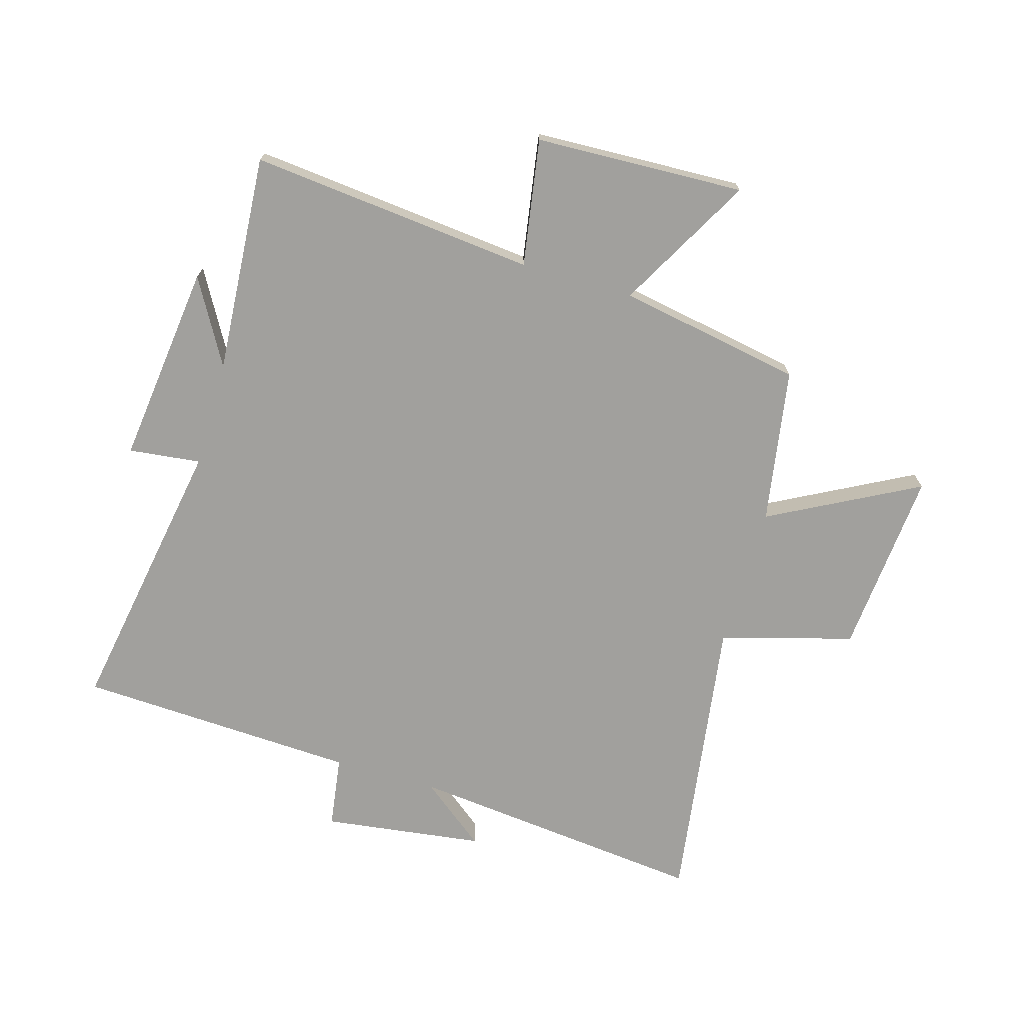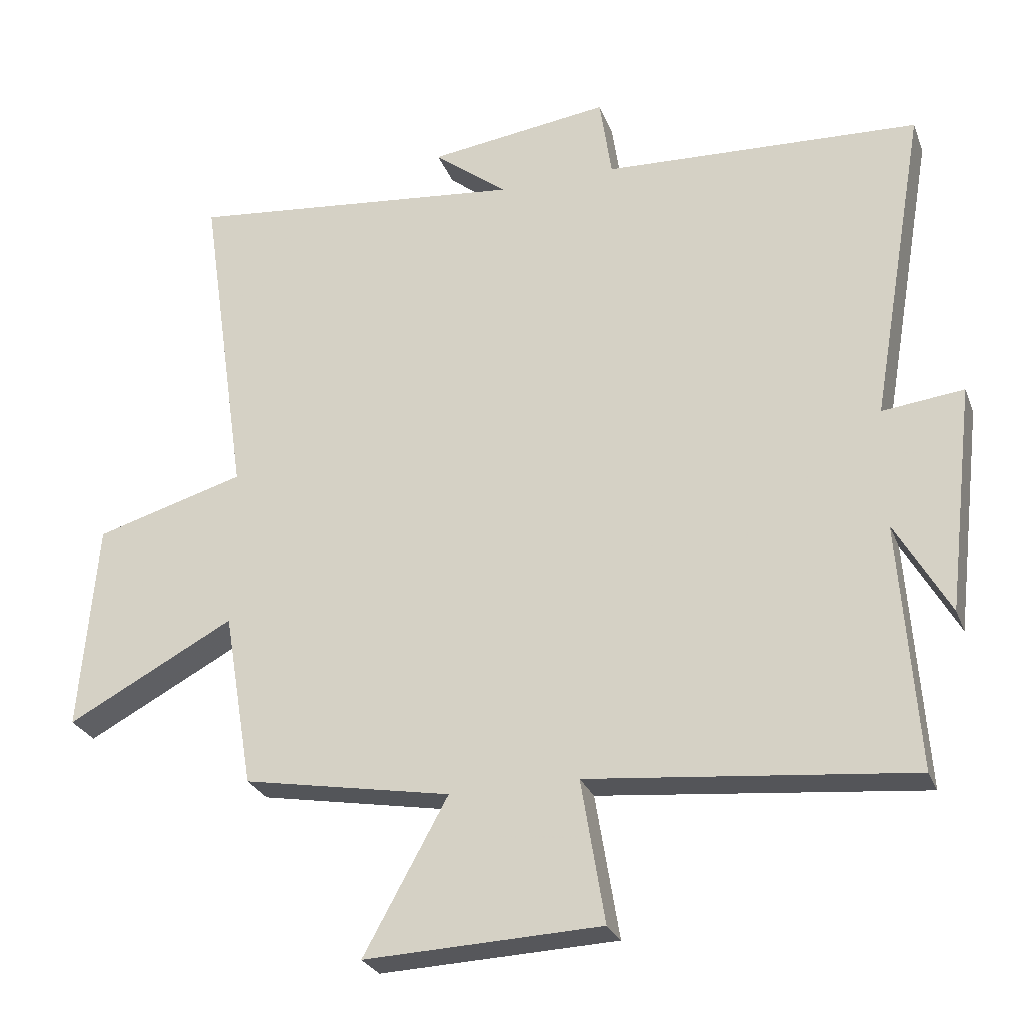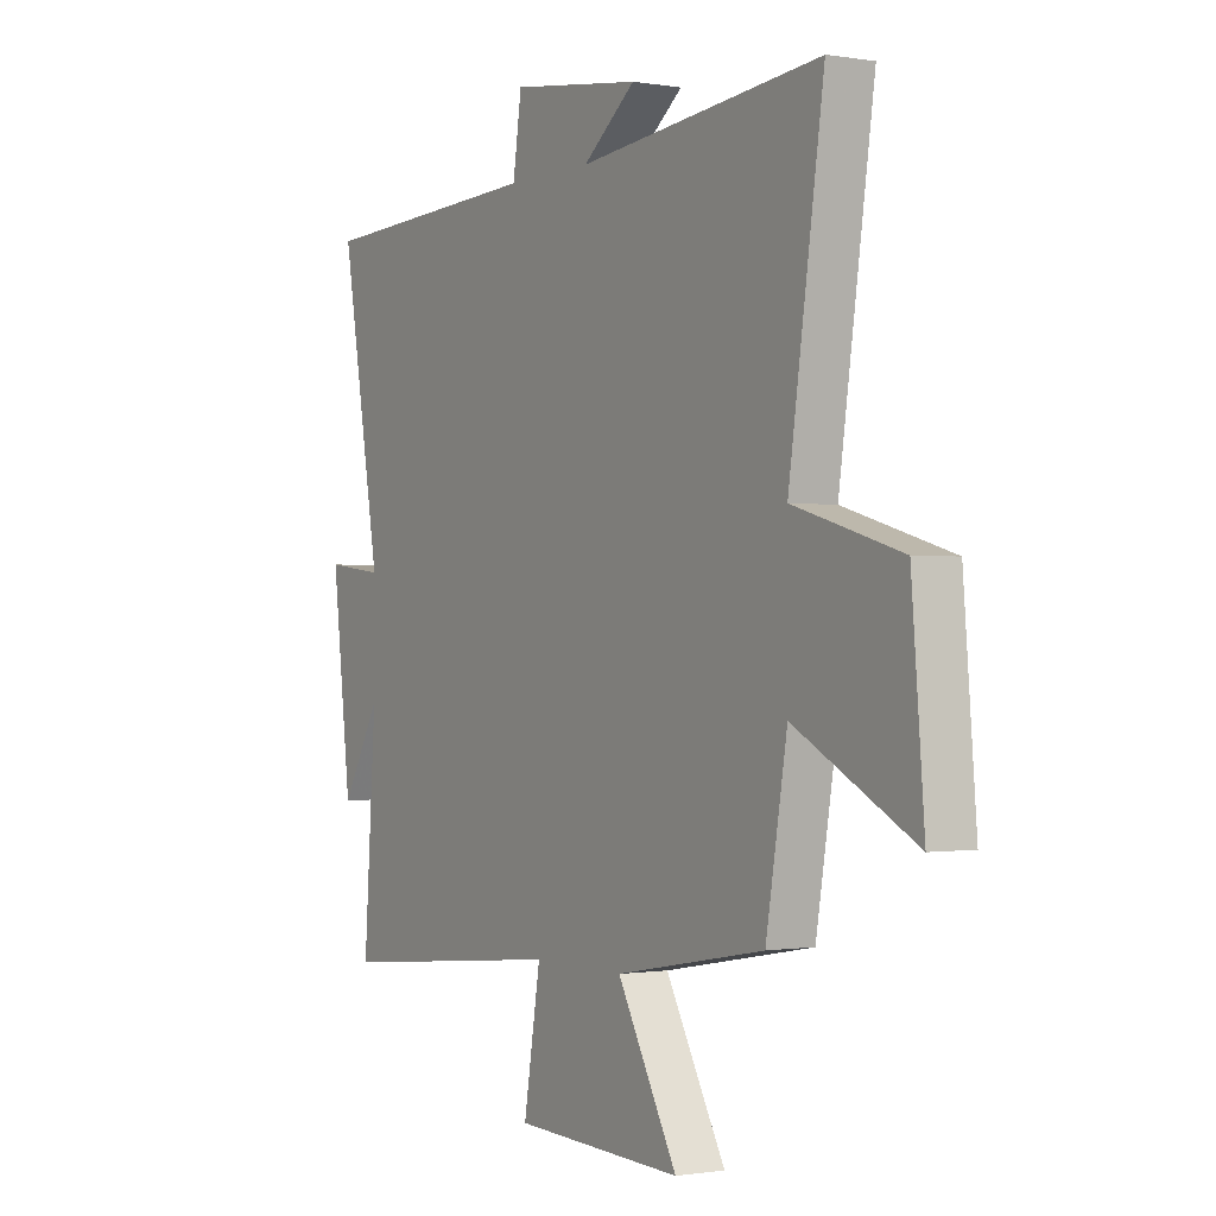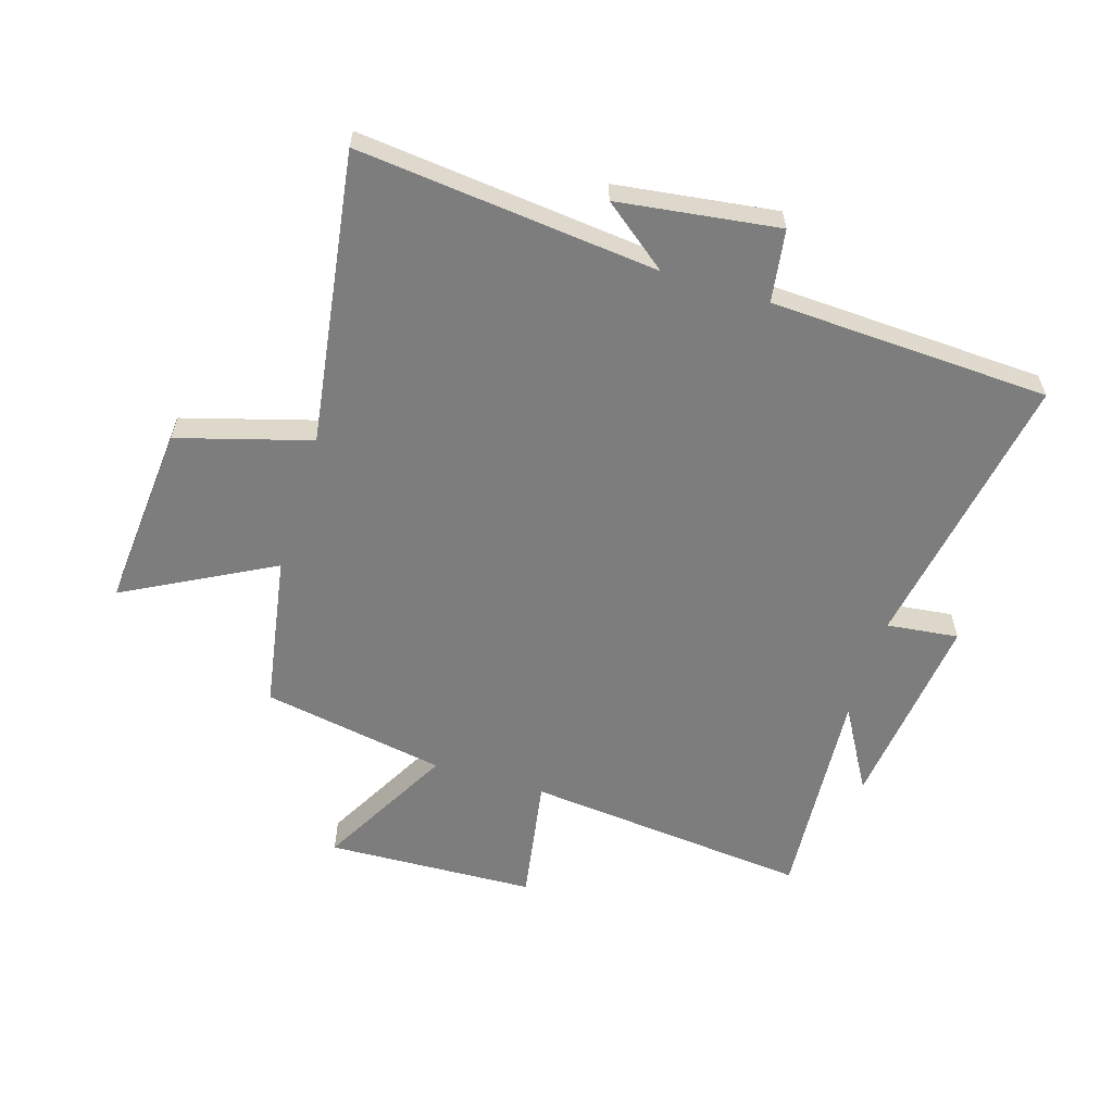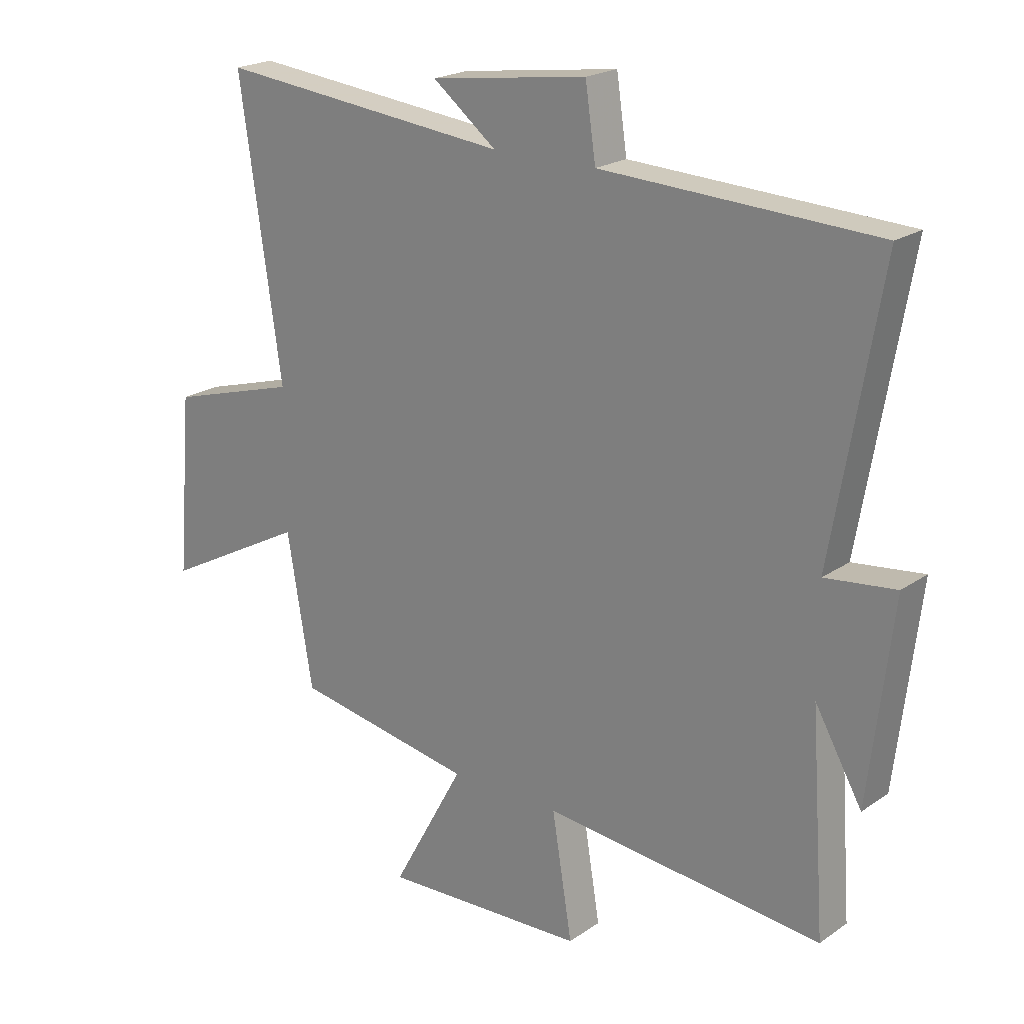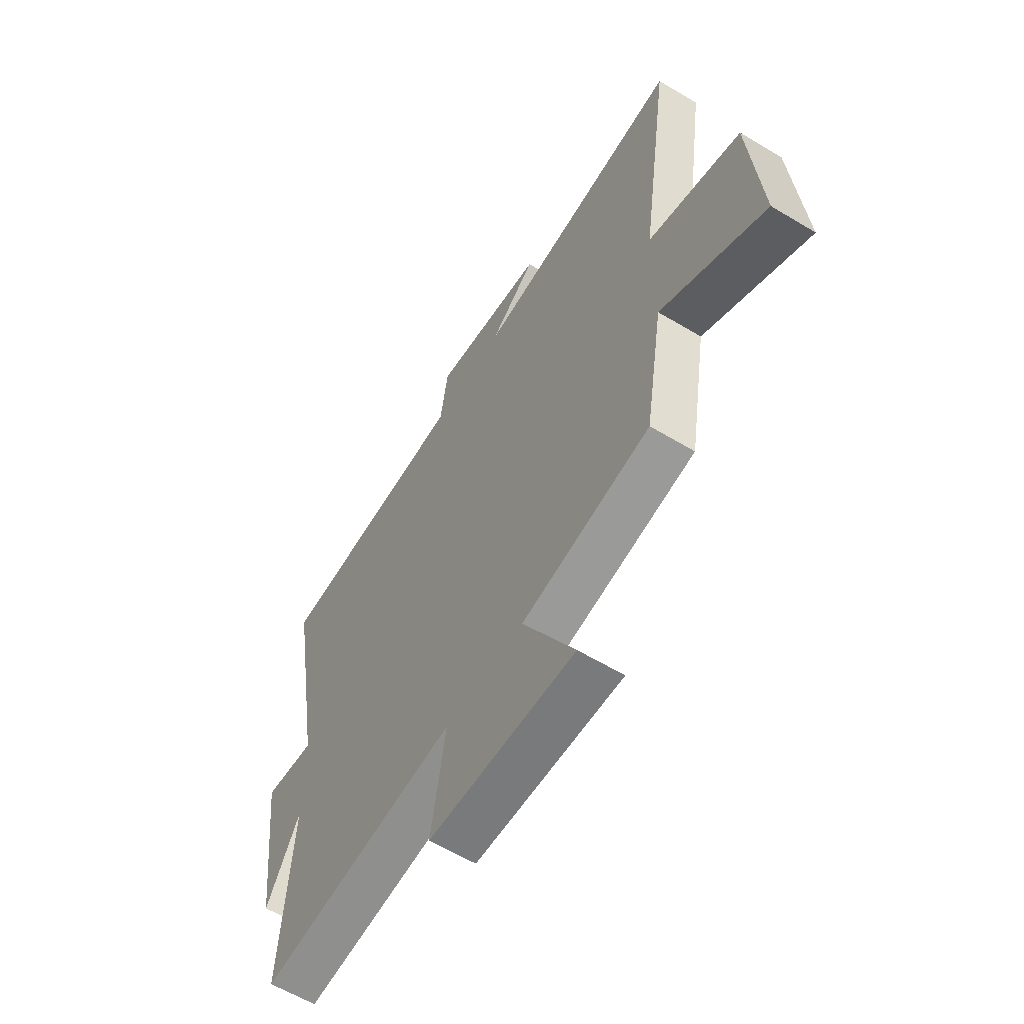
<metadata>
{"format":"obj","ext":"obj","renderer":"f3d","projection":"perspective","resolution":1024,"background":"white","views":[{"elev":-71.6,"azim":163.7,"up":"+Y"},{"elev":-26.8,"azim":18.3,"up":"+Z"},{"elev":-0.6,"azim":-122.0,"up":"+Z"},{"elev":-59.2,"azim":-17.1,"up":"+Y"},{"elev":21.0,"azim":39.5,"up":"+Z"},{"elev":-60.1,"azim":-121.7,"up":"+Z"}]}
</metadata>
<code>
v 0.582 0.07 0.478
v 0.5 0.07 0.002
v 0.621 0.07 0.016
v 0.581 0.07 -0.322
v 0.5 0.07 -0.18
v 0.526 0.07 -0.548
v 0.046 0.07 -0.5
v 0.081 0.07 -0.713
v -0.271 0.07 -0.727
v -0.146 0.07 -0.5
v -0.456 0.07 -0.444
v -0.5 0.07 -0.183
v -0.749 0.07 -0.315
v -0.723 0.07 -0.003
v -0.5 0.07 0.061
v -0.572 0.07 0.553
v -0.067 0.07 0.5
v -0.177 0.07 0.586
v 0.093 0.07 0.622
v 0.111 0.07 0.5
v 0.582 0 0.478
v 0.5 0 0.002
v 0.621 0 0.016
v 0.581 0 -0.322
v 0.5 0 -0.18
v 0.526 0 -0.548
v 0.046 0 -0.5
v 0.081 0 -0.713
v -0.271 0 -0.727
v -0.146 0 -0.5
v -0.456 0 -0.444
v -0.5 0 -0.183
v -0.749 0 -0.315
v -0.723 0 -0.003
v -0.5 0 0.061
v -0.572 0 0.553
v -0.067 0 0.5
v -0.177 0 0.586
v 0.093 0 0.622
v 0.111 0 0.5
f 17 18 19 20
f 17 20 1 2
f 15 16 17 2
f 12 13 14 15
f 12 15 2
f 11 12 2
f 10 11 2
f 7 8 9 10
f 7 10 2 3
f 5 6 7
f 5 7 3
f 3 4 5
f 40 39 38 37
f 22 21 40 37
f 22 37 36 35
f 35 34 33 32
f 22 35 32
f 22 32 31
f 22 31 30
f 30 29 28 27
f 23 22 30 27
f 27 26 25
f 23 27 25
f 25 24 23
f 1 21 22 2
f 2 22 23 3
f 3 23 24 4
f 4 24 25 5
f 5 25 26 6
f 6 26 27 7
f 7 27 28 8
f 8 28 29 9
f 9 29 30 10
f 10 30 31 11
f 11 31 32 12
f 12 32 33 13
f 13 33 34 14
f 14 34 35 15
f 15 35 36 16
f 16 36 37 17
f 17 37 38 18
f 18 38 39 19
f 19 39 40 20
f 20 40 21 1

</code>
